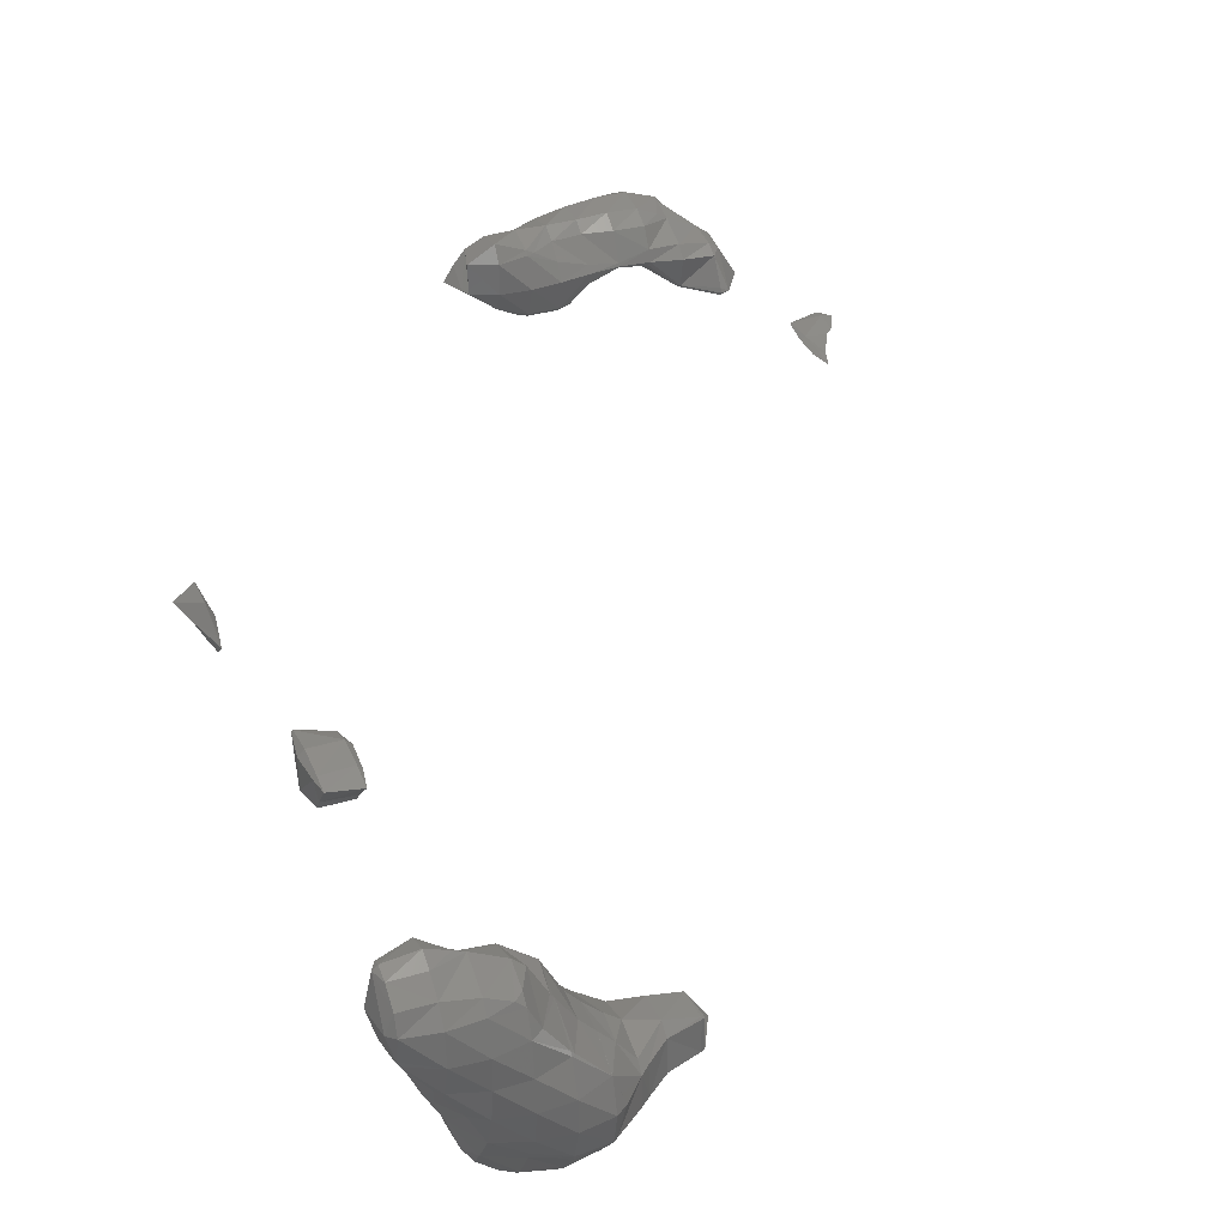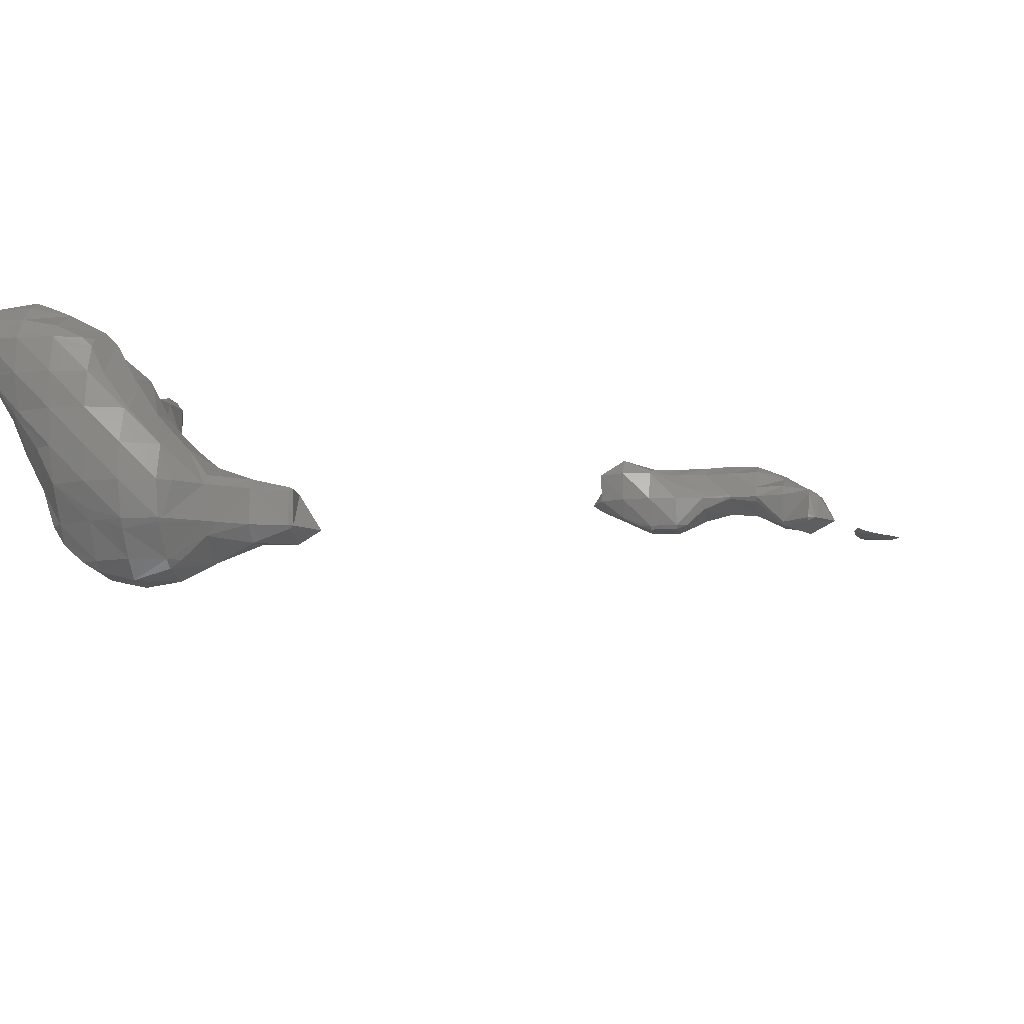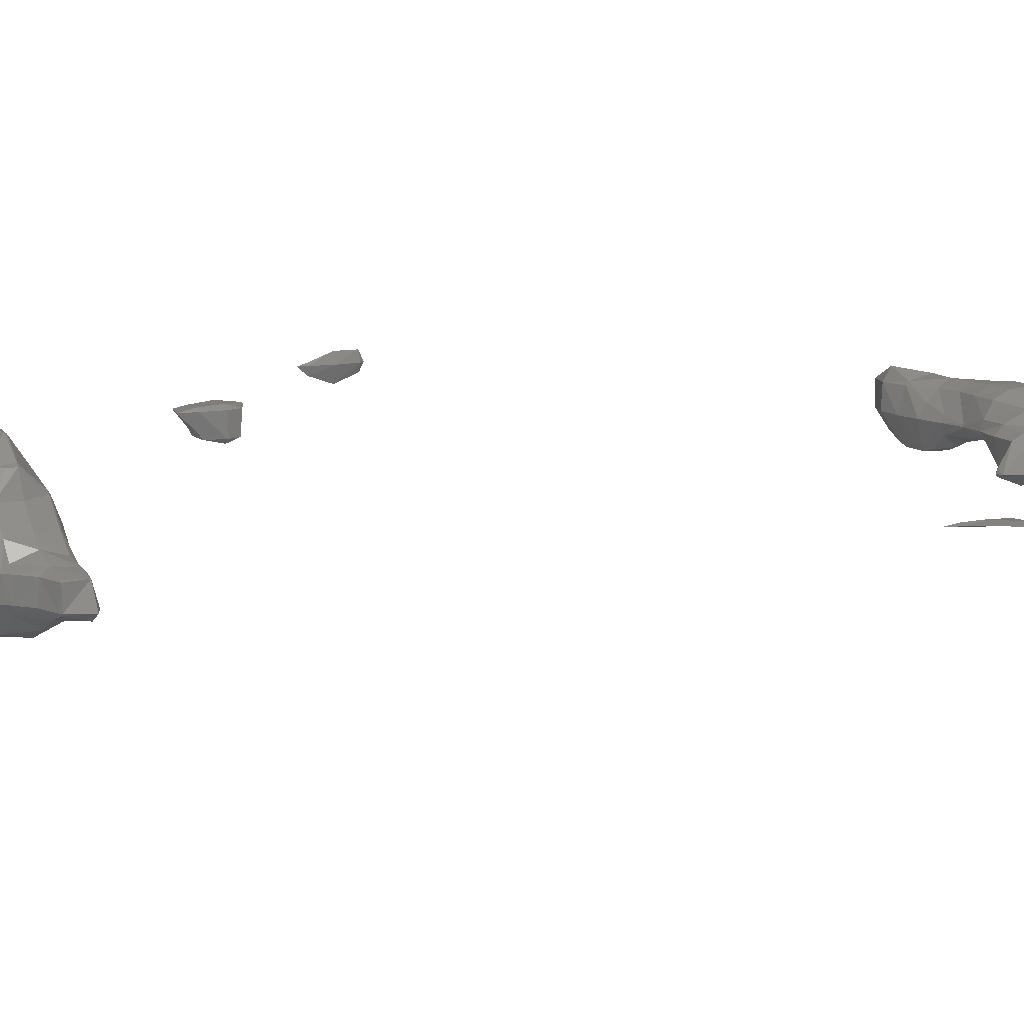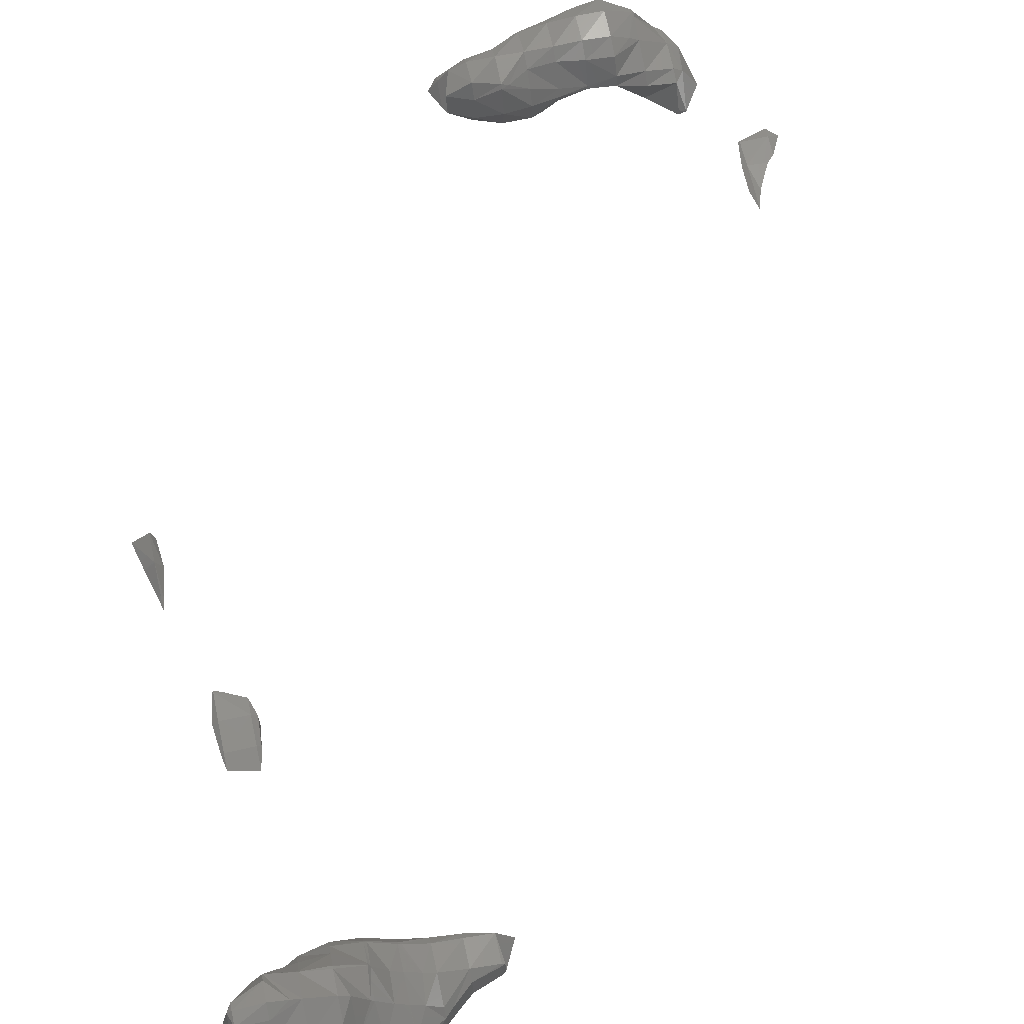
<metadata>
{"format":"stl","ext":"stl","renderer":"f3d","projection":"perspective","resolution":1024,"background":"white","views":[{"elev":35.1,"azim":158.5,"up":"+Z"},{"elev":-9.0,"azim":-168.9,"up":"+Z"},{"elev":11.3,"azim":-118.4,"up":"+Z"},{"elev":65.2,"azim":167.8,"up":"+Z"}]}
</metadata>
<code>
# stl→obj: 343 verts, 680 faces
v 120.9 145 95
v 121 145 94.96
v 121 145 95
v 122 144.8 95
v 122 144.5 96
v 123 144.7 96
v 123 144.7 97
v 123.4 145 96
v 123.5 145 97
v 124 145.4 97
v 124 145.1 98
v 125 145.7 98
v 125 145.6 99
v 125.2 146 98
v 125.4 146 99
v 125.2 147 98
v 125.6 147 99
v 125.2 148 99
v 125.9 148 100
v 125 148.1 99
v 125 148.4 100
v 124 148.5 99
v 124 148.5 100
v 123 148.4 99
v 123 148.3 100
v 122 148.1 99
v 122 148 99.11
v 121.9 148 99
v 122 147 99.84
v 121.4 147 99
v 122 146.4 100
v 121.9 146 100
v 122 146 100.2
v 122 145.9 100
v 123 146 100.9
v 123 145.4 100
v 123.6 146 101
v 124 146 101
v 125 146 101.6
v 124 147 101.8
v 124.3 147 102
v 125 147.5 102
v 125 147 102.3
v 126 147.5 102
v 126 147 102.1
v 126.2 147 102
v 126 146.7 102
v 126.4 147 101
v 126 146.4 101
v 126.1 147 100
v 126 146.8 100
v 126 147 99.81
v 122 145 94.8
v 122 146 94.4
v 123 146 94.62
v 123 147 94.74
v 123.5 147 95
v 123 147.3 95
v 124 147 95.47
v 124 147.4 96
v 124.3 147 96
v 124.6 147 97
v 124.6 146 97
v 125 146 97.67
v 122.6 145 95
v 123 145.2 95
v 123 145 95.27
v 121 146 94.55
v 120 146 95
v 121 147 94.76
v 122 147 94.48
v 121 147.3 95
v 122 147.5 95
v 122 148 95.73
v 122.5 148 96
v 122 148.2 96
v 123 148 96.3
v 123 148.4 97
v 124 148 97
v 124 148 97.01
v 124.5 148 98
v 125 147.3 98
v 125 147 97.68
v 123.6 146 95
v 124 145.6 96
v 124 146 95.48
v 124.4 146 96
v 120.7 147 95
v 117.4 145 96
v 118 145 95.62
v 118 144.7 96
v 119 144.7 96
v 119 144.8 97
v 120 144.7 97
v 120 145 97.35
v 120.9 145 98
v 120.4 146 98
v 121 145 98.1
v 121 146 98.54
v 121.4 146 99
v 119 145 95.65
v 119 146 95.56
v 120 146 95.02
v 120 147 95.63
v 120 144.7 96
v 120 145 95.51
v 121 144.5 96
v 122 144.5 97
v 123 144.6 98
v 123.9 145 98
v 124 145 98.77
v 124 145 99
v 124 145.4 100
v 124 145 99.03
v 123 145 99.42
v 122 145 99.11
v 121.9 145 99
v 118 146 95.9
v 117.9 146 96
v 118 146.1 96
v 119 146.4 96
v 119.7 147 96
v 120 147.3 96
v 120 147.3 97
v 120.9 148 96
v 120.6 148 97
v 121 148.3 97
v 121 148 97.98
v 122 148.4 98
v 121 148 98
v 121 148 95.9
v 121 148.1 96
v 122 148.5 97
v 123 148.5 98
v 124 148.3 98
v 123 147.8 96
v 118 145 97
v 119 145 97.2
v 120 146 97.65
v 120.5 147 98
v 121 147 98.5
v 121 144.6 97
v 122 144.6 98
v 123 144.8 99
v 121 144.9 98
v 117.9 146 97
v 118 146 97.06
v 119 146 97.29
v 119 146.4 97
v 119.7 147 97
v 118 146.1 97
v 120 147 97.29
v 122 144.9 99
v 102.6 120 99
v 103 120 98.92
v 103 119.6 99
v 104 119.9 99
v 104 120 99.02
v 104.1 120 99
v 104 121 99.08
v 104.2 121 99
v 104 122 99.08
v 104.2 122 99
v 104 122.7 99
v 104 122 98.92
v 103.8 122 99
v 103.3 121 99
v 103 120 99.08
v 104 120 98.98
v 104 121 98.92
v 103 120.7 99
v 125 148 98.73
v 105.5 117 100
v 106 117 99.77
v 106 116.7 100
v 107 116.8 100
v 106 116.2 101
v 106.3 116 101
v 106 117 101.3
v 107 116.2 102
v 107 117 101.8
v 107.3 117 102
v 108 117.6 102
v 108 117 102.3
v 109 117.6 102
v 109 117 102.4
v 110 117.4 102
v 110 117 102.3
v 111 117.5 102
v 111 117 102.3
v 111.7 118 102
v 112 118 102.1
v 112 118.1 102
v 113 118.3 102
v 112 118.4 101
v 113 118.4 101
v 112 118.1 100
v 113 118 100.3
v 112.4 118 100
v 113 117 100.3
v 112.4 117 100
v 113 116.2 101
v 112 116.8 100
v 112.4 116 101
v 112 116 100.9
v 112 115.9 101
v 111 116 100.7
v 111 115.8 101
v 110 116 100.7
v 110 115.7 101
v 109 116 100.7
v 109 115.6 101
v 108 116 100.7
v 108 115.6 101
v 107 116 100.7
v 107 115.7 101
v 106.9 116 102
v 107 116 102
v 107 117 99.9
v 107 118 99.89
v 107.2 118 100
v 107 118.2 100
v 108 118 100.8
v 108 118.1 101
v 109 118 100.9
v 109 118 101
v 110 118 100.6
v 110 118.2 101
v 110.6 118 100
v 111 118.1 100
v 111 118 99.87
v 112 118 99.87
v 111 117 99.83
v 112 117 99.83
v 107.2 117 100
v 108 117 100.4
v 110.6 117 100
v 111 116.8 100
v 106 118 99.52
v 105.1 118 100
v 106 119 99.9
v 106.1 119 100
v 106 119 100.2
v 106 118.5 101
v 105.7 119 100
v 105.7 118 101
v 105.6 117 101
v 111 118.3 101
v 111 118 101.5
v 106 119.1 100
v 123.8 138 100
v 124 138 99.8
v 124 137.4 100
v 125 137.4 100
v 124 137.4 101
v 124.8 137 101
v 125 137 101.1
v 125 136.9 101
v 125.1 137 101
v 125 137 100.8
v 125.2 138 100
v 125 138 99.8
v 124 138.8 100
v 124 139 100.2
v 123.9 139 101
v 124 139.8 101
v 124 139 101.1
v 125 139.5 101
v 125 139 101.1
v 125.1 139 101
v 125.2 138 101
v 125 138.8 100
v 125 145.7 100
v 125.3 146 100
v 122.1 147 100
v 123 146.1 101
v 122.6 148 100
v 126 147.7 100
v 126 148 100.2
v 126.2 148 101
v 126 148.2 101
v 126 148 101.6
v 125 148 101.6
v 123 148 100.7
v 124 148.3 101
v 123.3 148 101
v 124 148 101.4
v 123 147 101.3
v 106 118 101.2
v 107 118.4 101
v 109 117 100.5
v 110 117 100.3
v 114 116.5 101
v 114 117 100.8
v 113.9 118 101
v 113.9 118 102
v 113 118 102.5
v 112 117 102.3
v 111 116 102
v 110 116 102.3
v 110 115.7 102
v 109 115.4 102
v 113 116.7 102
v 112 116.5 102
v 113 117 102.3
v 114.3 117 101
v 114 117.7 101
v 114 117 101.5
v 113.6 117 102
v 110 118 101.2
v 123.8 138 101
v 124 138 101.2
v 125 139 100.3
v 125 145.8 101
v 125.4 146 101
v 125 146.3 102
v 122.6 147 101
v 123 147.7 101
v 125 148.4 101
v 107 115.9 102
v 108 115.2 102
v 108 116 102.4
v 109 116 102.4
v 111.1 116 102
v 112 116 101.2
v 107 118 101.4
v 108 118 101.4
v 109 118 101.1
v 125.9 132 102
v 126 132 101.6
v 126 131.8 102
v 126.6 132 102
v 126 132 102.5
v 126 133 102.5
v 125.8 133 102
v 125.9 134 102
v 126 134 101.6
v 126 134.4 102
v 126.1 134 102
v 126 134 102.1
v 126.4 133 102
v 126 133 101.3
v 125 138 101.2
f 1 2 3
f 3 2 4
f 3 4 5
f 5 4 6
f 5 6 7
f 7 6 8
f 7 8 9
f 9 8 10
f 9 10 11
f 11 10 12
f 11 12 13
f 13 12 14
f 13 14 15
f 15 14 16
f 15 16 17
f 17 16 18
f 17 18 19
f 19 18 20
f 19 20 21
f 21 20 22
f 21 22 23
f 23 22 24
f 23 24 25
f 25 24 26
f 25 26 27
f 27 26 28
f 27 28 29
f 29 28 30
f 29 30 31
f 31 30 32
f 31 32 33
f 33 32 34
f 33 34 35
f 35 34 36
f 35 36 37
f 37 36 38
f 37 38 38
f 38 38 39
f 38 39 40
f 40 39 41
f 40 41 42
f 42 41 43
f 42 43 44
f 44 43 45
f 44 45 46
f 46 45 47
f 46 47 48
f 48 47 49
f 48 49 50
f 50 49 51
f 50 51 52
f 52 51 17
f 52 17 19
f 4 2 53
f 53 2 54
f 53 54 55
f 55 54 56
f 55 56 57
f 57 56 58
f 57 58 59
f 59 58 60
f 59 60 61
f 61 60 62
f 61 62 63
f 63 62 64
f 63 64 12
f 12 64 14
f 4 53 65
f 65 53 66
f 65 66 67
f 67 66 8
f 67 8 6
f 1 68 2
f 2 68 54
f 1 69 68
f 68 69 70
f 68 70 71
f 71 70 72
f 71 72 73
f 73 72 74
f 73 74 75
f 75 74 76
f 75 76 77
f 77 76 78
f 77 78 79
f 79 78 80
f 79 80 79
f 79 80 81
f 79 81 62
f 62 81 82
f 62 82 83
f 83 82 16
f 83 16 64
f 64 16 14
f 53 55 66
f 66 55 84
f 66 84 85
f 85 84 86
f 85 86 87
f 87 86 61
f 87 61 63
f 69 88 70
f 70 88 72
f 68 71 54
f 54 71 56
f 55 57 84
f 84 57 86
f 71 73 56
f 56 73 58
f 89 90 91
f 91 90 92
f 91 92 93
f 93 92 94
f 93 94 95
f 95 94 96
f 95 96 97
f 97 96 98
f 97 98 99
f 99 98 100
f 99 100 30
f 30 100 32
f 92 90 101
f 101 90 102
f 101 102 103
f 103 102 104
f 103 104 69
f 69 104 88
f 105 101 106
f 106 101 103
f 106 103 1
f 1 103 69
f 101 105 92
f 92 105 94
f 1 3 106
f 106 3 105
f 105 3 107
f 107 3 5
f 107 5 108
f 108 5 7
f 108 7 109
f 109 7 9
f 109 9 110
f 110 9 11
f 110 11 111
f 111 11 13
f 111 13 112
f 112 13 113
f 112 113 114
f 114 113 36
f 114 36 115
f 115 36 34
f 115 34 116
f 116 34 32
f 116 32 117
f 117 32 100
f 117 100 98
f 67 6 65
f 65 6 4
f 89 118 90
f 90 118 102
f 89 119 118
f 118 119 120
f 118 120 102
f 102 120 121
f 102 121 104
f 104 121 122
f 104 122 123
f 123 122 124
f 123 124 125
f 125 124 126
f 125 126 127
f 127 126 128
f 127 128 129
f 129 128 130
f 129 130 26
f 26 130 28
f 66 85 8
f 8 85 10
f 57 59 86
f 86 59 61
f 125 131 123
f 123 131 72
f 123 72 104
f 104 72 88
f 72 131 74
f 74 131 132
f 74 132 76
f 76 132 133
f 76 133 78
f 78 133 134
f 78 134 135
f 135 134 22
f 135 22 20
f 73 75 136
f 136 75 77
f 136 77 79
f 73 136 58
f 58 136 60
f 131 125 132
f 132 125 127
f 132 127 133
f 133 127 129
f 133 129 134
f 134 129 24
f 134 24 22
f 137 91 137
f 137 91 93
f 137 93 138
f 138 93 95
f 138 95 139
f 139 95 97
f 139 97 140
f 140 97 99
f 140 99 141
f 141 99 30
f 141 30 130
f 130 30 28
f 91 137 89
f 89 137 119
f 105 107 142
f 142 107 108
f 142 108 143
f 143 108 109
f 143 109 144
f 144 109 112
f 144 112 114
f 114 112 112
f 105 142 94
f 94 142 145
f 94 145 96
f 96 145 98
f 119 137 146
f 146 137 137
f 146 137 147
f 147 137 148
f 147 148 149
f 149 148 150
f 149 150 122
f 122 150 124
f 85 87 10
f 10 87 63
f 10 63 12
f 119 146 151
f 151 146 147
f 151 147 149
f 119 151 120
f 120 151 149
f 120 149 121
f 121 149 122
f 79 79 136
f 136 79 60
f 79 62 60
f 137 137 137
f 137 137 138
f 137 138 148
f 148 138 139
f 148 139 152
f 152 139 140
f 152 140 124
f 124 140 130
f 124 130 126
f 126 130 128
f 142 143 145
f 145 143 153
f 145 153 117
f 117 153 116
f 148 152 150
f 150 152 124
f 64 62 83
f 128 130 130
f 130 130 141
f 78 135 80
f 80 135 81
f 154 155 156
f 156 155 157
f 156 157 158
f 158 157 159
f 158 159 160
f 160 159 161
f 160 161 162
f 162 161 163
f 162 163 164
f 164 163 165
f 164 165 166
f 166 165 167
f 166 167 160
f 160 167 168
f 160 168 158
f 158 168 156
f 157 155 169
f 169 155 170
f 169 170 161
f 161 170 163
f 157 169 159
f 159 169 161
f 155 154 171
f 171 154 168
f 171 168 167
f 171 167 170
f 170 167 165
f 170 165 163
f 171 170 155
f 117 98 145
f 143 144 153
f 153 144 115
f 153 115 116
f 110 111 112
f 112 111 112
f 110 112 109
f 140 141 130
f 82 81 172
f 172 81 135
f 172 135 20
f 82 172 18
f 18 172 20
f 82 18 16
f 129 26 24
f 173 174 175
f 175 174 176
f 175 176 177
f 177 176 178
f 177 178 179
f 179 178 180
f 179 180 181
f 181 180 182
f 181 182 183
f 183 182 184
f 183 184 185
f 185 184 186
f 185 186 187
f 187 186 188
f 187 188 189
f 189 188 190
f 189 190 191
f 191 190 192
f 191 192 193
f 193 192 194
f 193 194 195
f 195 194 196
f 195 196 197
f 197 196 198
f 197 198 199
f 199 198 200
f 199 200 201
f 201 200 202
f 201 202 203
f 203 202 204
f 203 204 205
f 205 204 206
f 205 206 207
f 207 206 208
f 207 208 209
f 209 208 210
f 209 210 211
f 211 210 212
f 211 212 213
f 213 212 214
f 213 214 215
f 215 214 216
f 215 216 178
f 178 216 217
f 178 217 180
f 180 217 218
f 180 218 182
f 182 218 184
f 176 174 219
f 219 174 220
f 219 220 221
f 221 220 222
f 221 222 223
f 223 222 224
f 223 224 225
f 225 224 226
f 225 226 227
f 227 226 228
f 227 228 229
f 229 228 230
f 229 230 231
f 231 230 232
f 231 232 233
f 233 232 234
f 233 234 203
f 203 234 201
f 176 219 235
f 235 219 221
f 235 221 236
f 236 221 223
f 236 223 225
f 237 233 238
f 238 233 203
f 238 203 207
f 207 203 205
f 173 239 174
f 174 239 220
f 173 240 239
f 239 240 241
f 239 241 220
f 220 241 242
f 220 242 222
f 222 242 243
f 222 243 244
f 244 243 245
f 244 245 246
f 246 245 240
f 246 240 247
f 247 240 173
f 247 173 175
f 233 237 231
f 231 237 229
f 201 234 199
f 199 234 232
f 199 232 197
f 197 232 230
f 197 230 195
f 195 230 248
f 195 248 193
f 193 248 249
f 193 249 191
f 191 249 189
f 240 245 241
f 241 245 250
f 241 250 242
f 242 250 243
f 156 168 154
f 160 162 166
f 166 162 164
f 251 252 253
f 253 252 254
f 253 254 255
f 255 254 256
f 255 256 257
f 257 256 258
f 257 258 259
f 259 258 260
f 259 260 261
f 261 260 254
f 261 254 262
f 262 254 252
f 262 252 263
f 263 252 251
f 263 251 264
f 264 251 265
f 264 265 266
f 266 265 267
f 266 267 268
f 268 267 269
f 268 269 270
f 270 269 271
f 270 271 261
f 261 271 259
f 263 272 262
f 262 272 261
f 115 144 114
f 113 13 273
f 273 13 15
f 273 15 274
f 274 15 17
f 274 17 51
f 29 31 275
f 275 31 33
f 275 33 276
f 276 33 35
f 276 35 37
f 275 277 29
f 29 277 27
f 52 19 278
f 278 19 279
f 278 279 280
f 280 279 281
f 280 281 282
f 282 281 283
f 282 283 44
f 44 283 42
f 52 278 50
f 50 278 280
f 50 280 48
f 48 280 46
f 27 277 25
f 25 277 284
f 25 284 285
f 285 284 286
f 285 286 287
f 287 286 288
f 287 288 40
f 40 288 38
f 175 177 247
f 247 177 179
f 247 179 246
f 246 179 289
f 246 289 244
f 244 289 290
f 244 290 222
f 222 290 224
f 178 176 215
f 215 176 235
f 215 235 236
f 215 236 213
f 213 236 291
f 213 291 211
f 211 291 292
f 211 292 209
f 209 292 207
f 237 238 292
f 292 238 207
f 293 200 294
f 294 200 198
f 294 198 295
f 295 198 196
f 295 196 296
f 296 196 194
f 296 194 297
f 297 194 192
f 297 192 298
f 298 192 190
f 298 190 299
f 299 190 300
f 299 300 301
f 301 300 302
f 301 302 212
f 212 302 214
f 200 293 202
f 202 293 303
f 202 303 304
f 304 303 305
f 304 305 298
f 298 305 297
f 293 294 306
f 306 294 307
f 306 307 308
f 308 307 309
f 308 309 303
f 303 309 305
f 236 225 291
f 291 225 227
f 291 227 292
f 292 227 237
f 237 227 229
f 294 295 307
f 307 295 309
f 230 228 248
f 248 228 310
f 248 310 249
f 249 310 189
f 245 243 250
f 258 256 260
f 260 256 254
f 253 255 311
f 311 255 312
f 311 312 265
f 265 312 267
f 253 311 251
f 251 311 265
f 272 263 313
f 313 263 264
f 313 264 266
f 272 313 270
f 270 313 268
f 272 270 261
f 268 313 266
f 36 113 38
f 38 113 314
f 38 314 39
f 39 314 315
f 39 315 316
f 316 315 49
f 316 49 47
f 113 273 314
f 314 273 274
f 314 274 315
f 315 274 49
f 275 276 317
f 317 276 288
f 317 288 318
f 318 288 286
f 318 286 284
f 51 49 274
f 284 277 318
f 318 277 317
f 317 277 275
f 25 285 23
f 23 285 319
f 23 319 21
f 21 319 281
f 21 281 279
f 279 19 21
f 217 216 320
f 320 216 321
f 320 321 322
f 322 321 323
f 322 323 186
f 186 323 188
f 216 214 321
f 321 214 302
f 321 302 323
f 323 302 300
f 323 300 188
f 188 300 190
f 212 210 301
f 301 210 299
f 301 299 299
f 299 299 324
f 299 324 298
f 298 324 304
f 210 208 299
f 299 208 206
f 299 206 325
f 325 206 204
f 325 204 304
f 304 204 202
f 299 325 324
f 324 325 304
f 303 293 308
f 308 293 306
f 179 181 326
f 326 181 327
f 326 327 224
f 224 327 226
f 179 326 289
f 289 326 290
f 181 183 327
f 327 183 185
f 327 185 328
f 328 185 187
f 328 187 310
f 310 187 189
f 295 296 309
f 309 296 297
f 309 297 305
f 224 290 326
f 327 328 226
f 226 328 228
f 310 228 328
f 329 330 331
f 331 330 332
f 331 332 333
f 333 332 334
f 333 334 335
f 335 334 336
f 335 336 337
f 337 336 338
f 337 338 339
f 339 338 340
f 339 340 341
f 341 340 334
f 341 334 332
f 329 342 330
f 330 342 341
f 330 341 332
f 329 335 342
f 342 335 337
f 342 337 339
f 339 341 342
f 255 257 312
f 312 257 343
f 312 343 269
f 269 343 271
f 271 343 259
f 259 343 257
f 269 267 312
f 37 38 276
f 276 38 288
f 39 316 41
f 41 316 43
f 42 283 40
f 40 283 287
f 44 46 282
f 282 46 280
f 285 287 319
f 319 287 283
f 319 283 281
f 217 320 218
f 218 320 322
f 218 322 184
f 184 322 186
f 331 333 329
f 329 333 335
f 334 340 336
f 336 340 338
f 47 45 316
f 316 45 43

</code>
